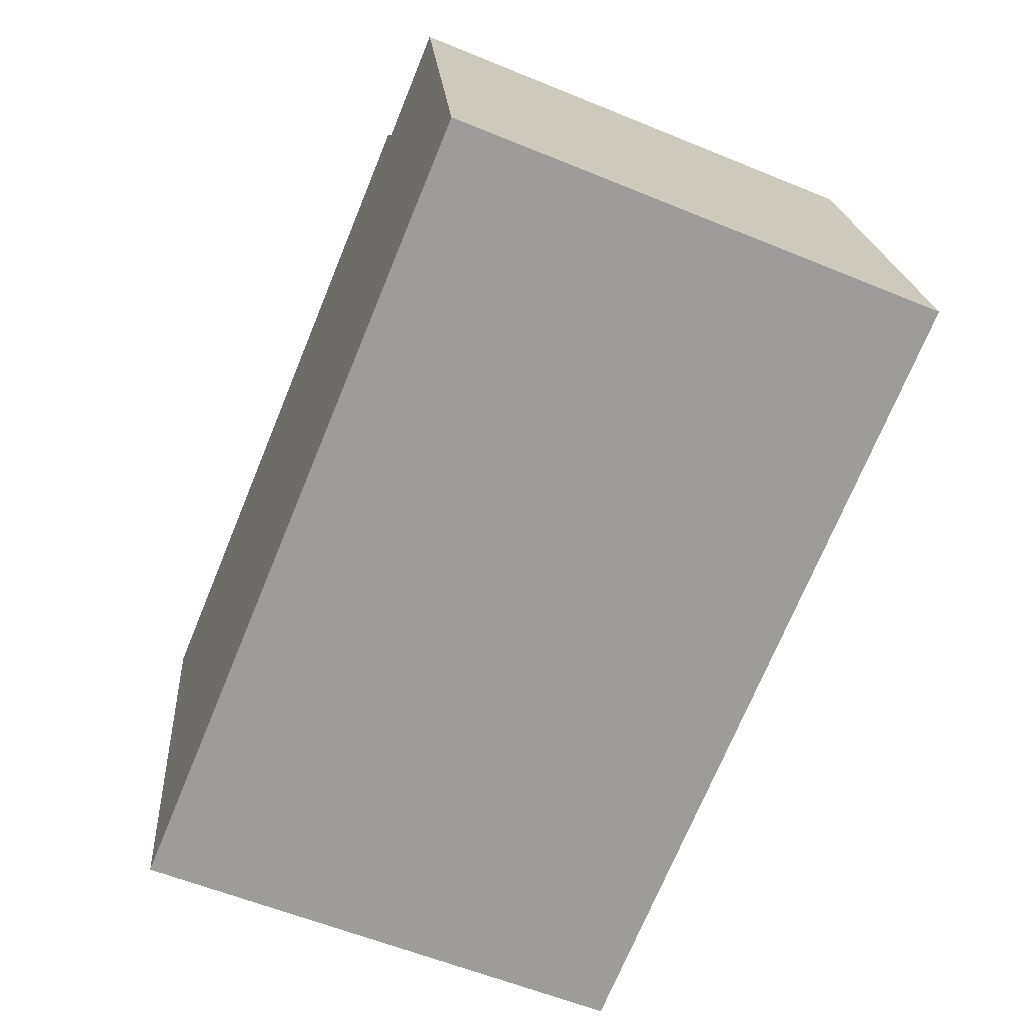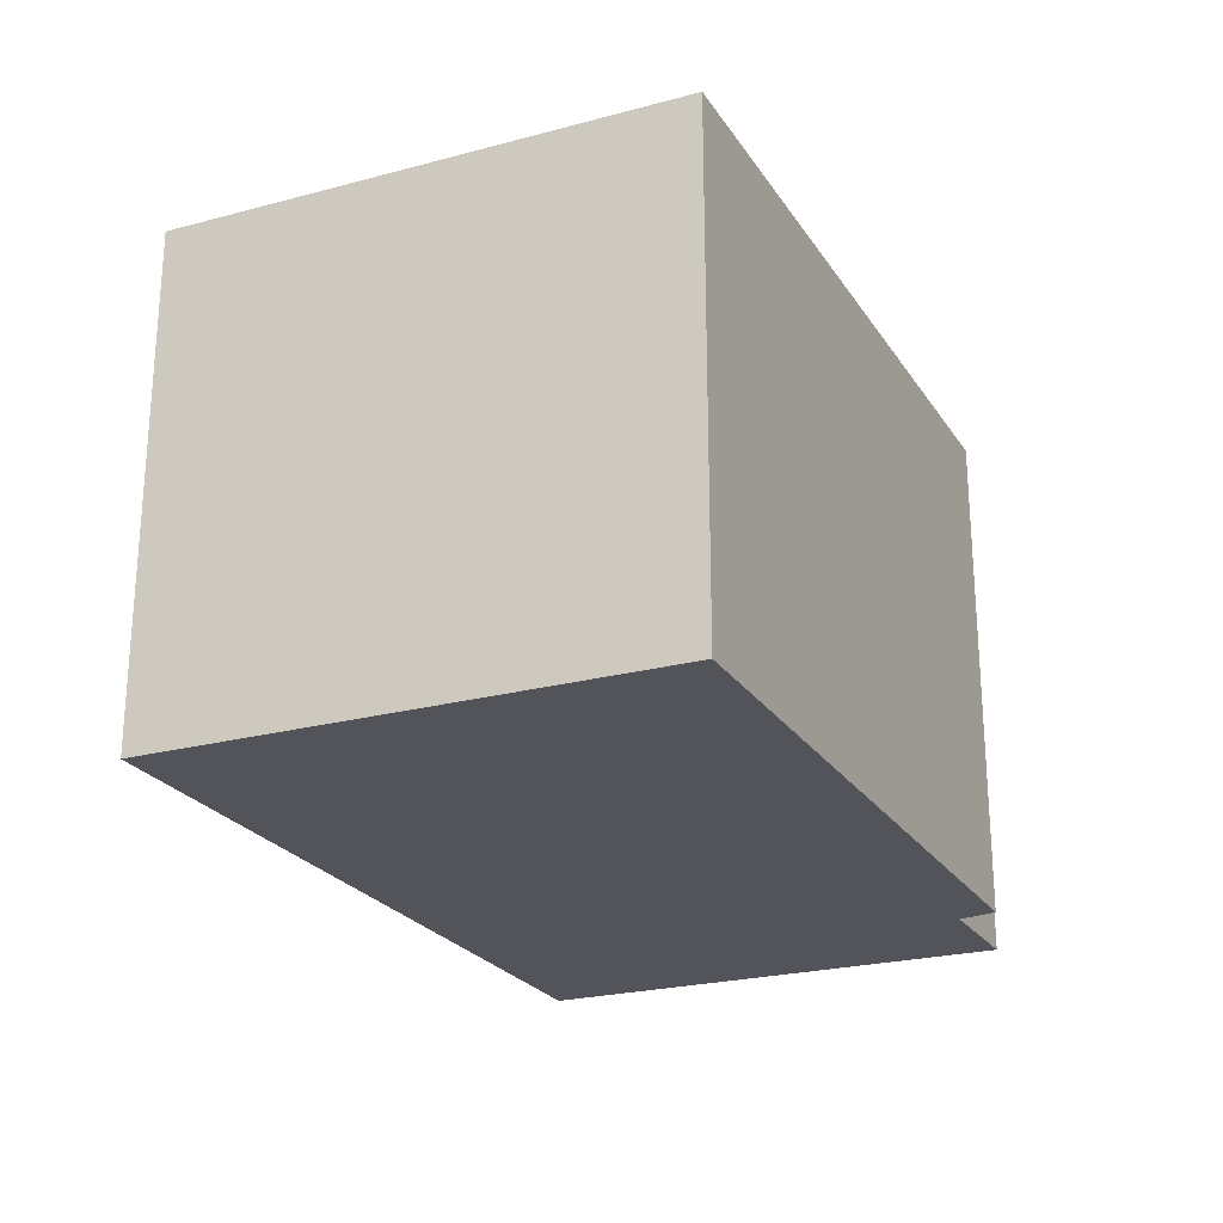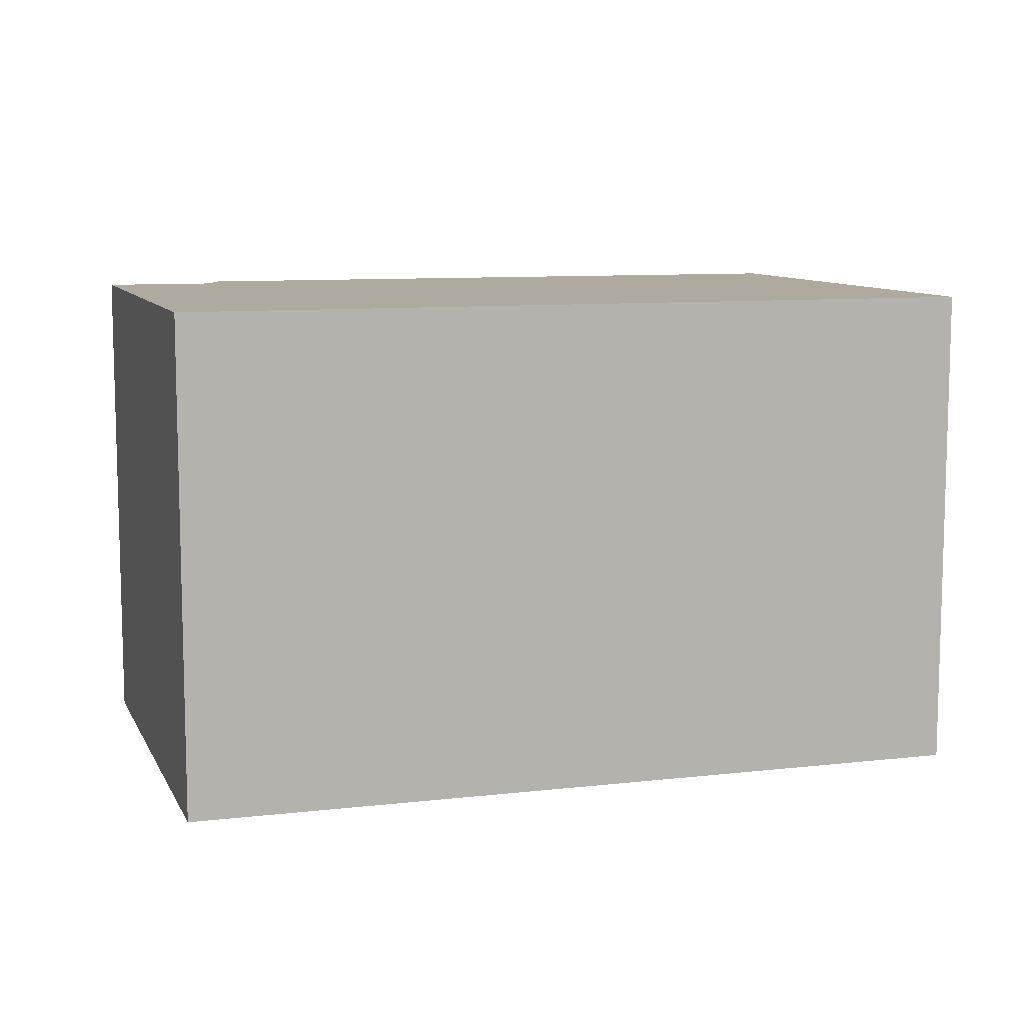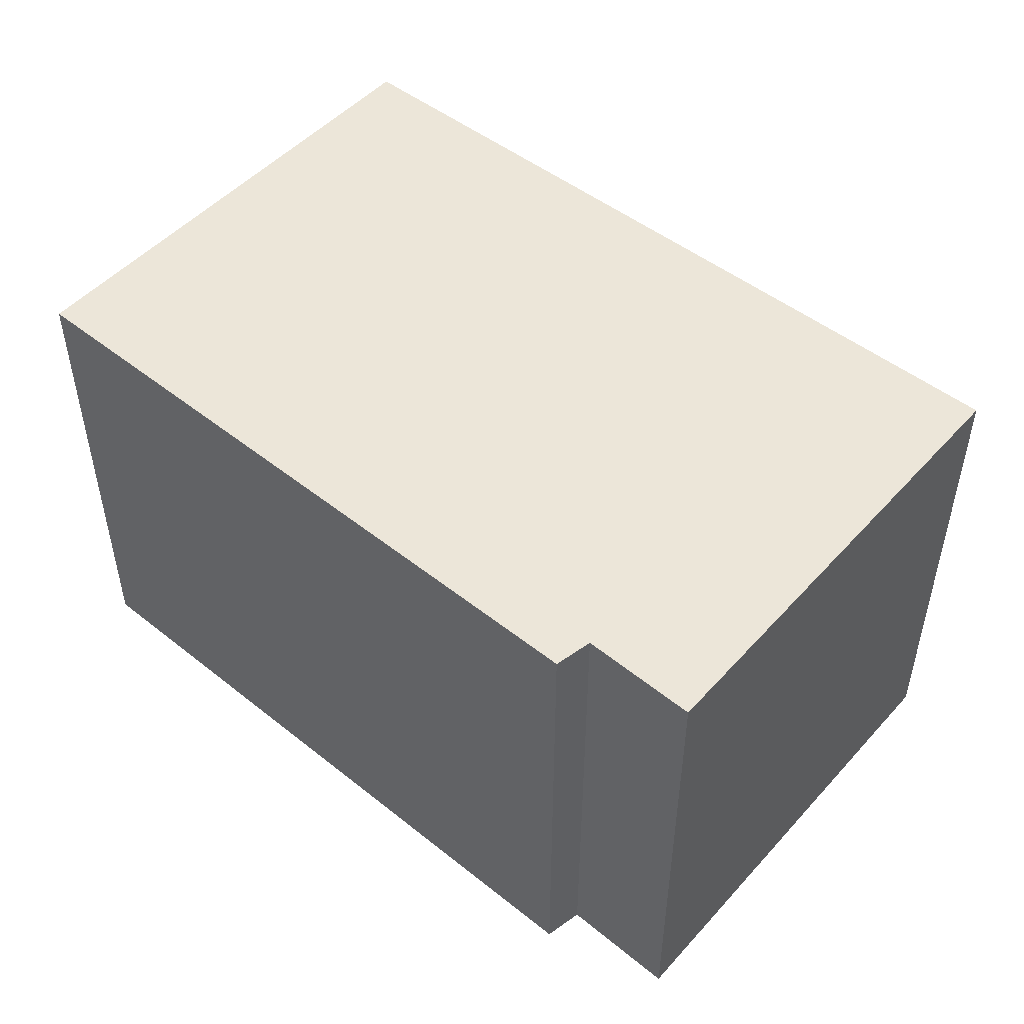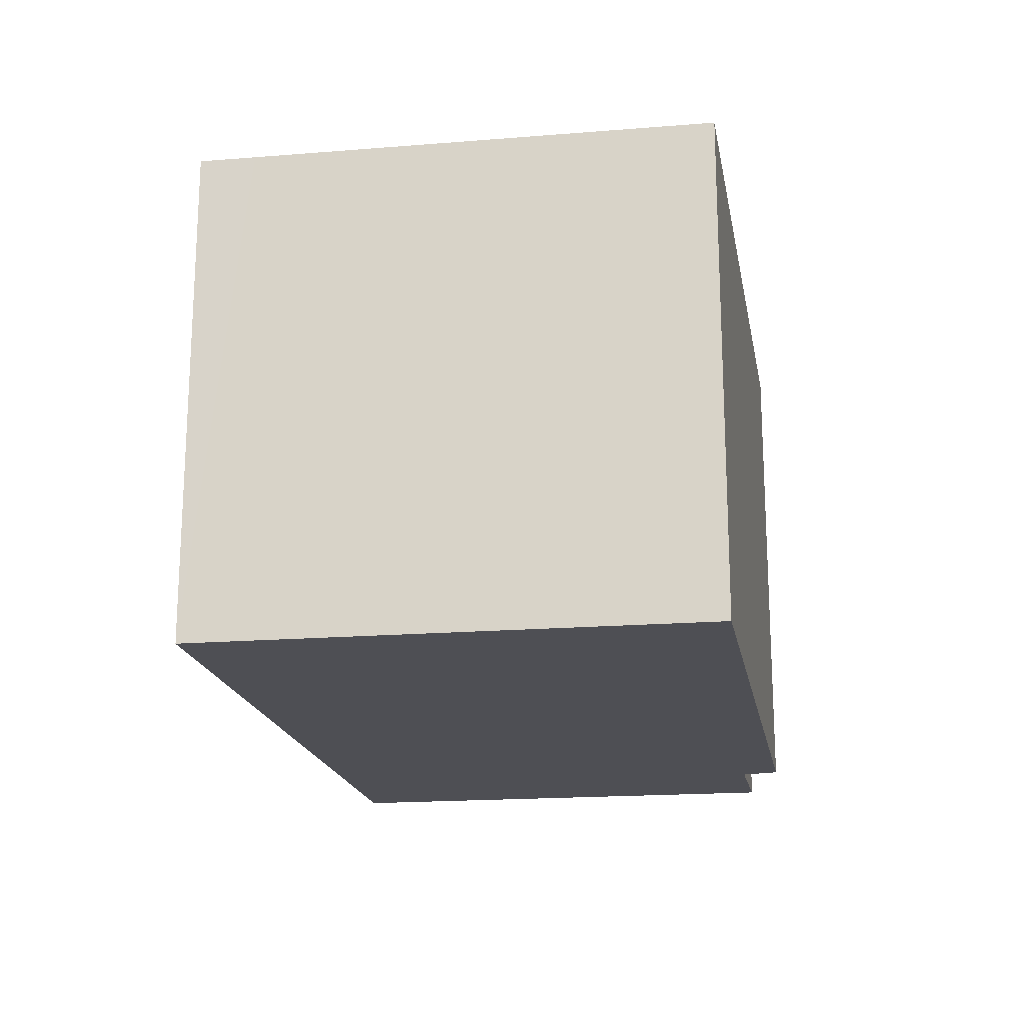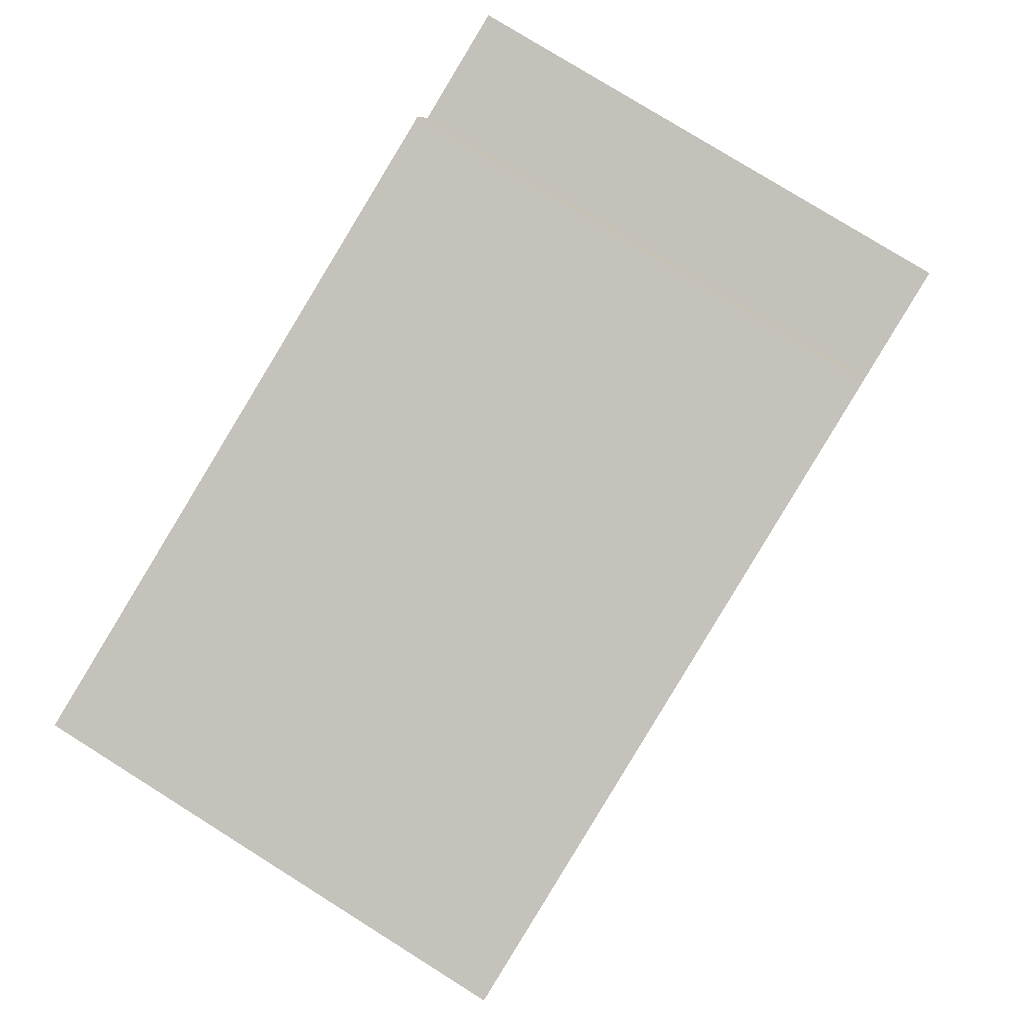
<metadata>
{"format":"obj","ext":"obj","renderer":"f3d","projection":"perspective","resolution":1024,"background":"white","views":[{"elev":-58.9,"azim":67.1,"up":"+Z"},{"elev":-23.9,"azim":-77.4,"up":"+Y"},{"elev":9.4,"azim":151.2,"up":"+Y"},{"elev":49.5,"azim":28.8,"up":"+Y"},{"elev":-18.4,"azim":-92.5,"up":"+Y"},{"elev":78.6,"azim":-58.0,"up":"+Z"}]}
</metadata>
<code>
v  0 2.551 1.562e-16
v  3.54 2.551 0.589
v  0.46 2.551 -2.293
v  3.461 2.551 0.774
v  4.604 2.551 -1.713
v  0.516 2.551 -2.574
v  4.12 2.551 0.727
v  4.12 -4.452e-17 0.727
v  4.604 1.049e-16 -1.713
v  0.516 1.576e-16 -2.574
v  0 0 0
v  0.46 1.404e-16 -2.293
v  3.461 -4.739e-17 0.774
v  3.54 -3.607e-17 0.589
g defaultobject
f 1 2 3
f 2 1 4
f 3 5 6
f 5 3 7
f 7 3 2
f 8 5 7
f 5 8 9
f 9 6 5
f 6 9 10
f 10 3 6
f 3 10 1
f 1 10 11
f 11 10 12
f 11 4 1
f 4 11 13
f 14 7 2
f 7 14 8
f 13 2 4
f 2 13 14
f 8 10 9
f 10 8 12
f 12 8 14
f 12 14 11
f 11 14 13

</code>
